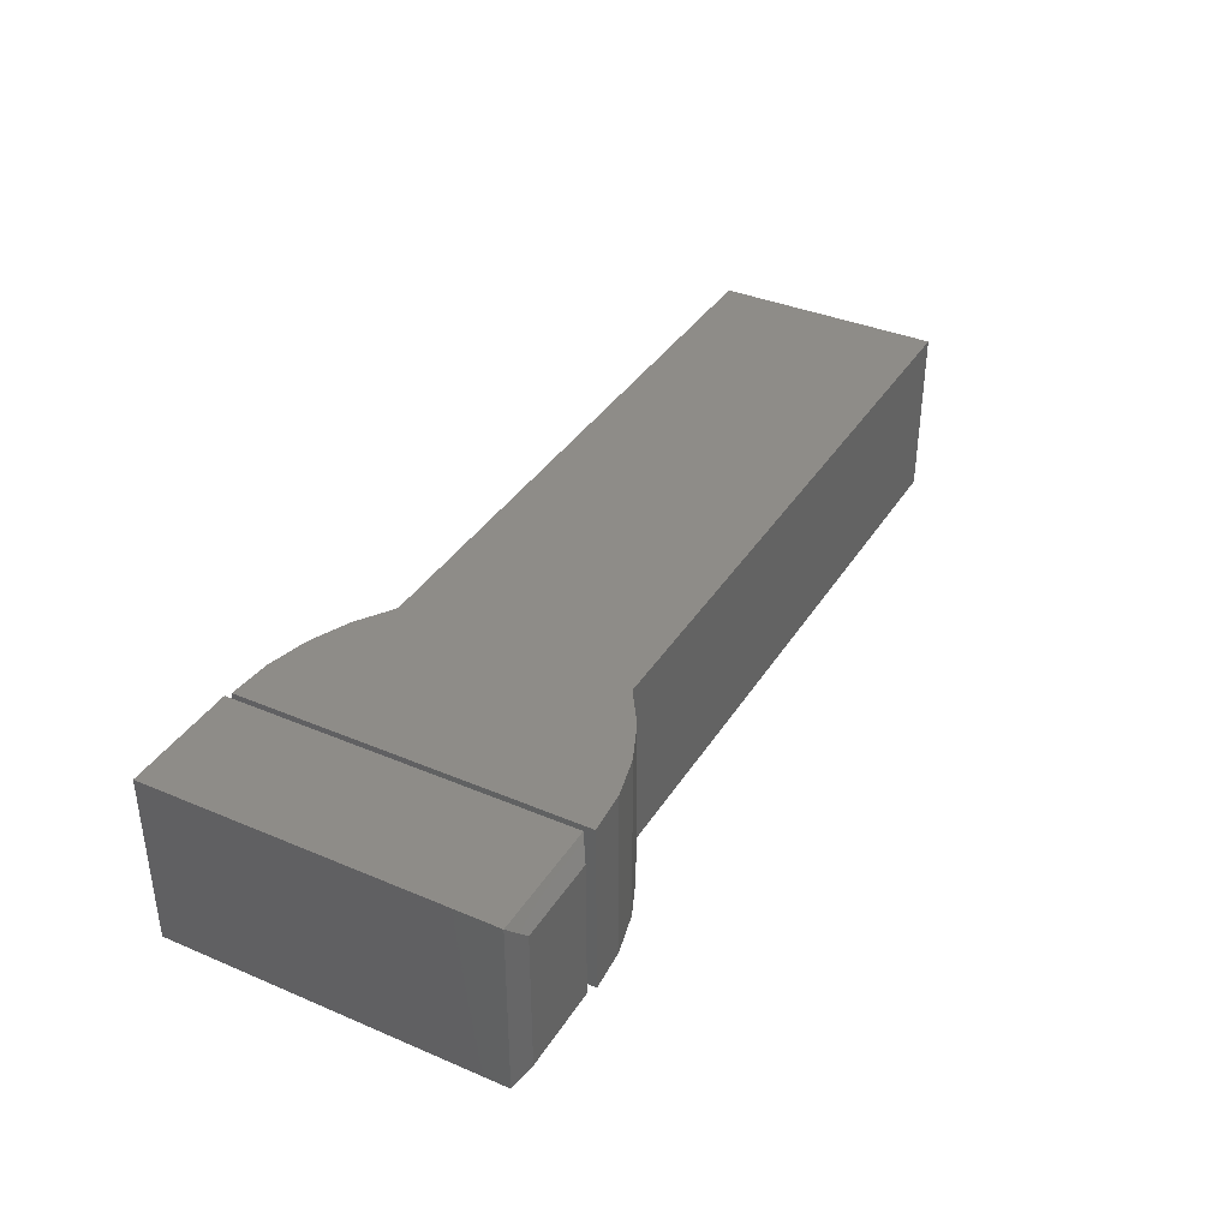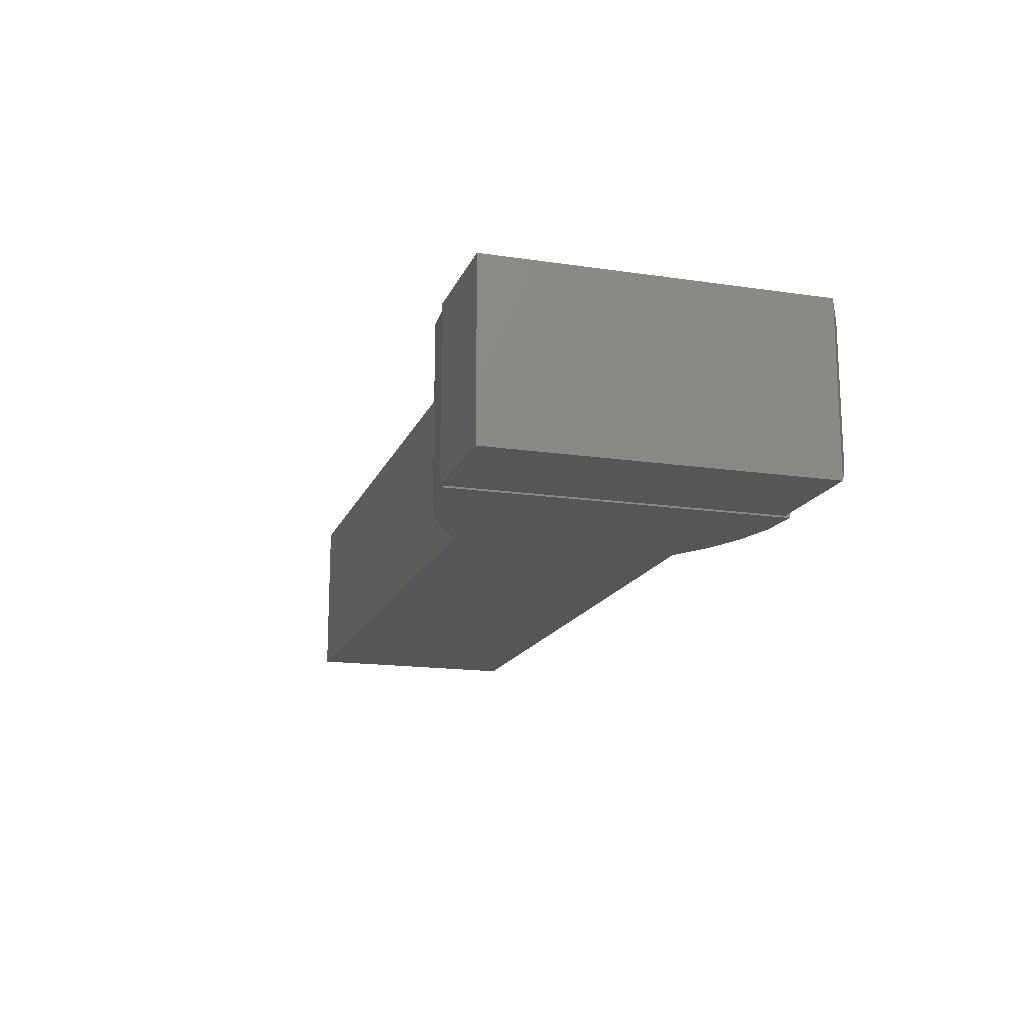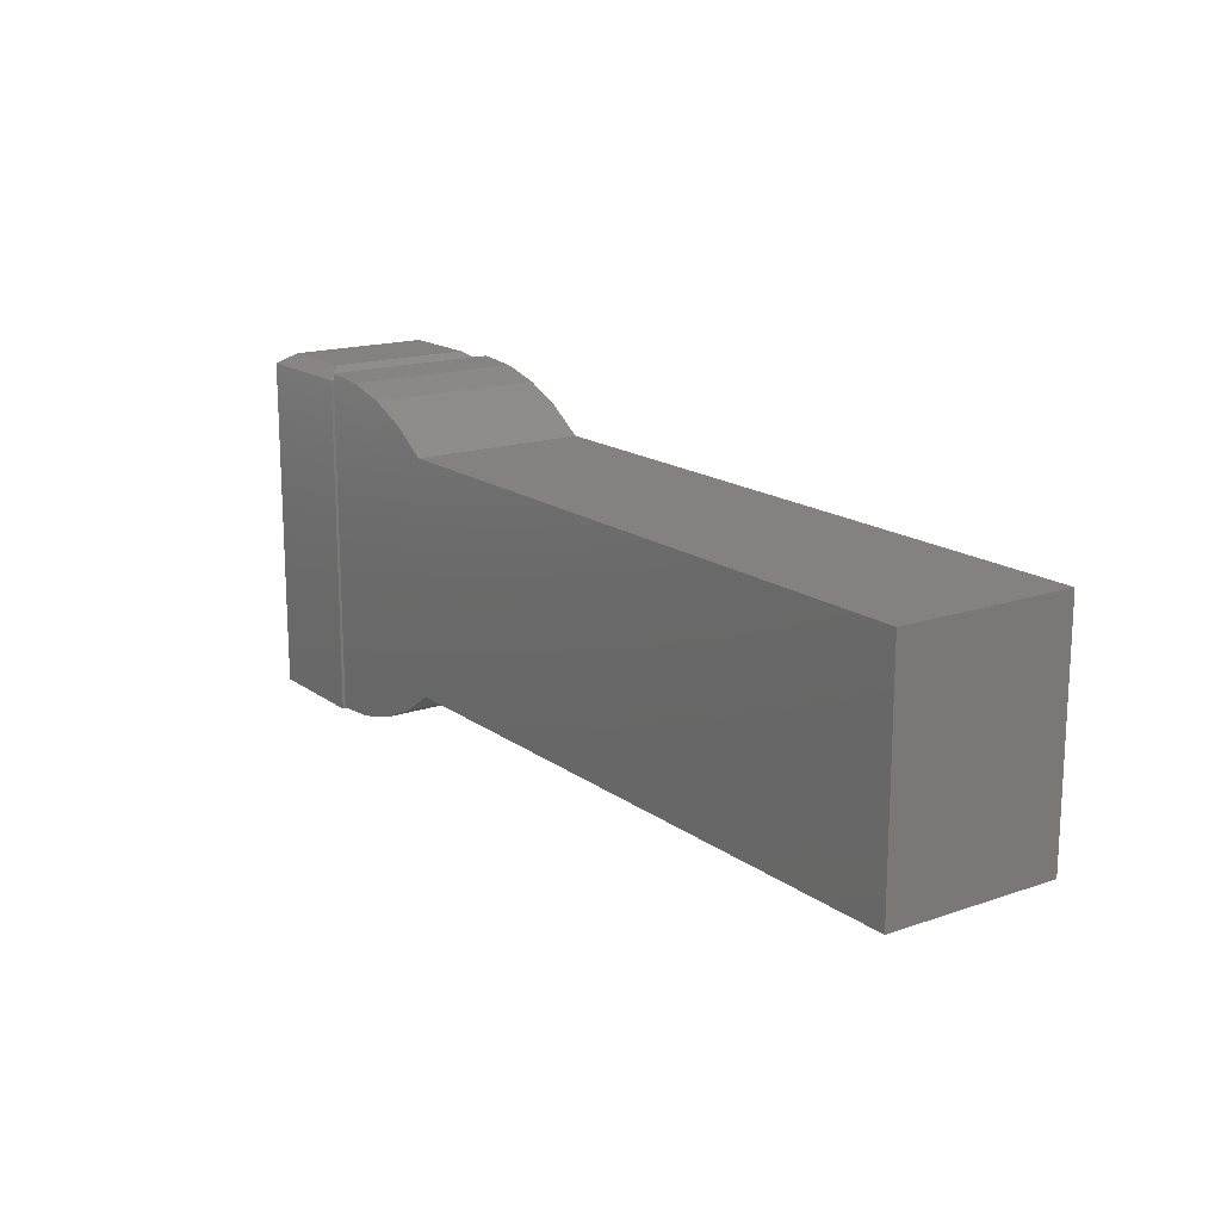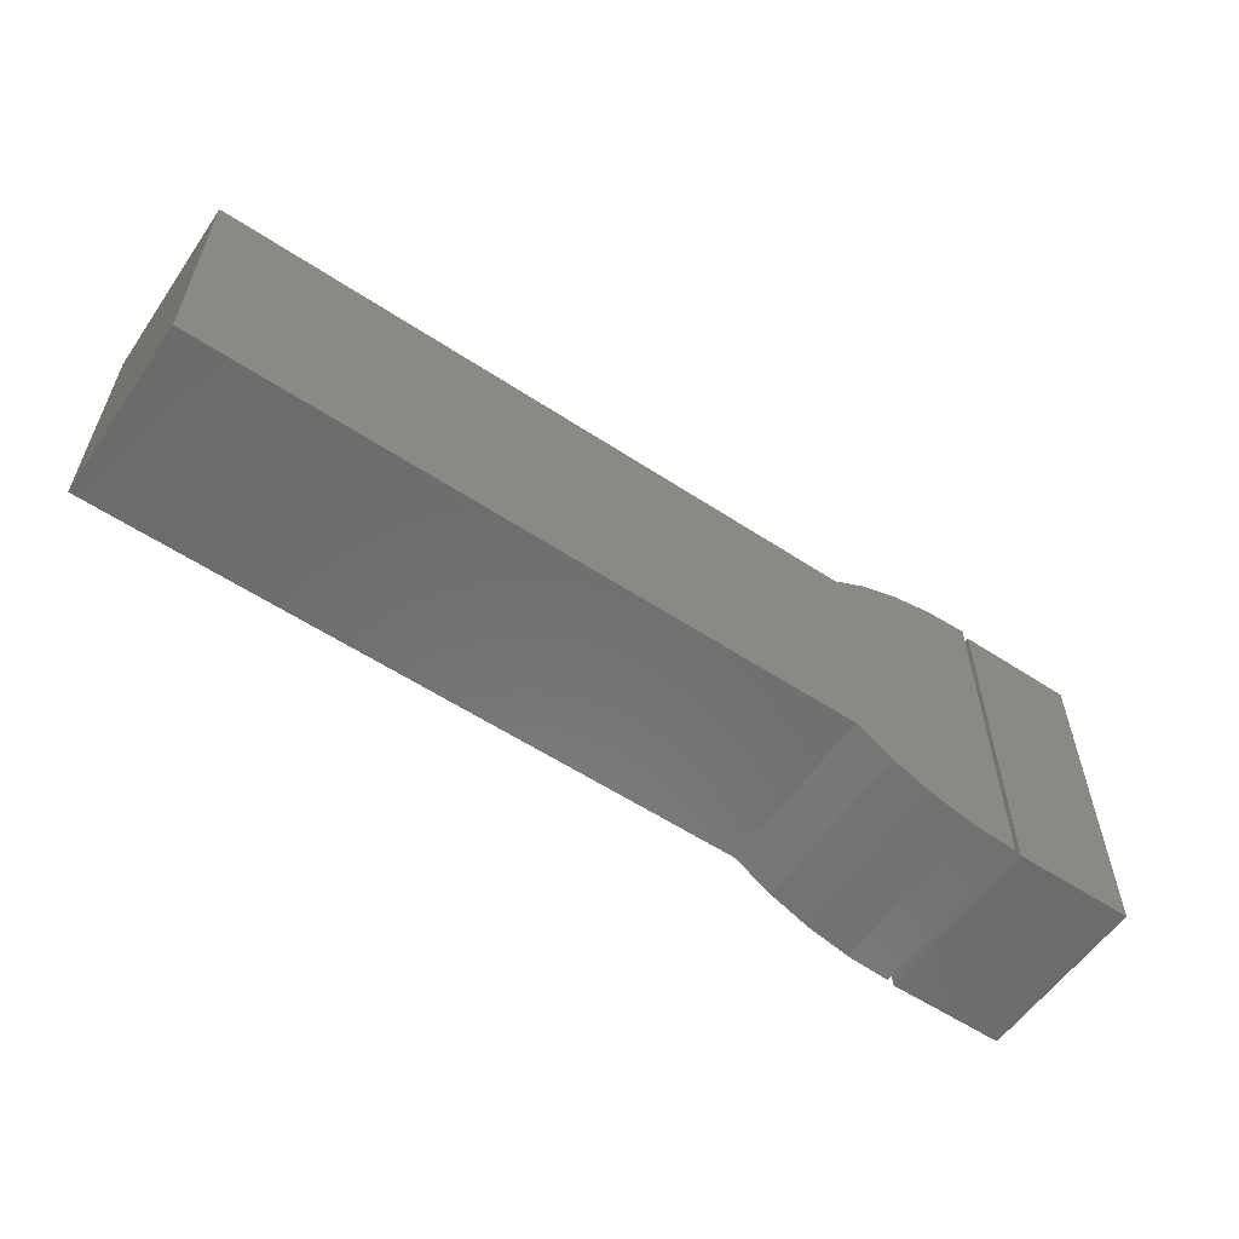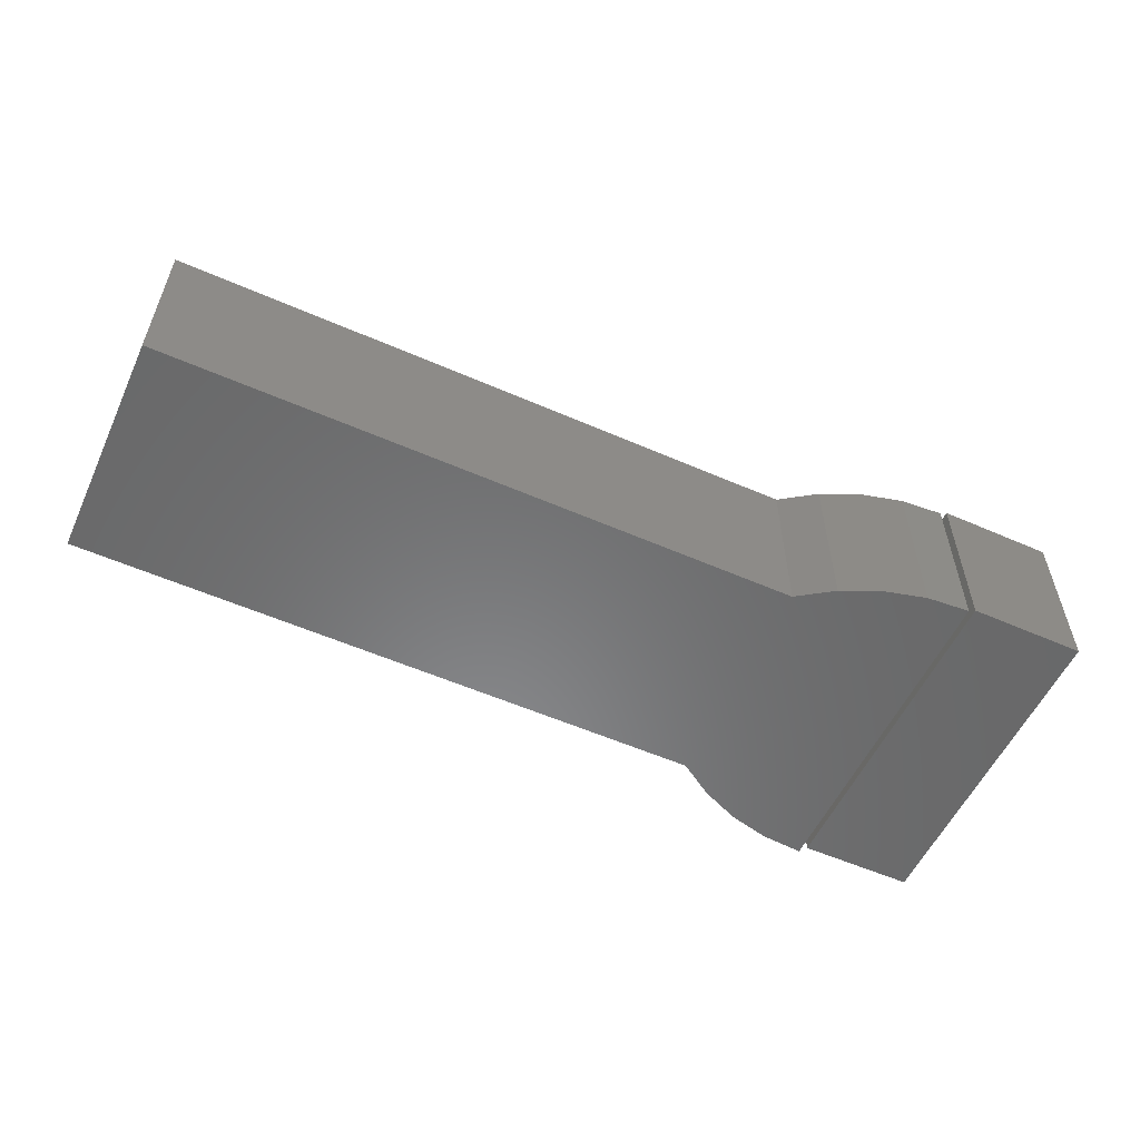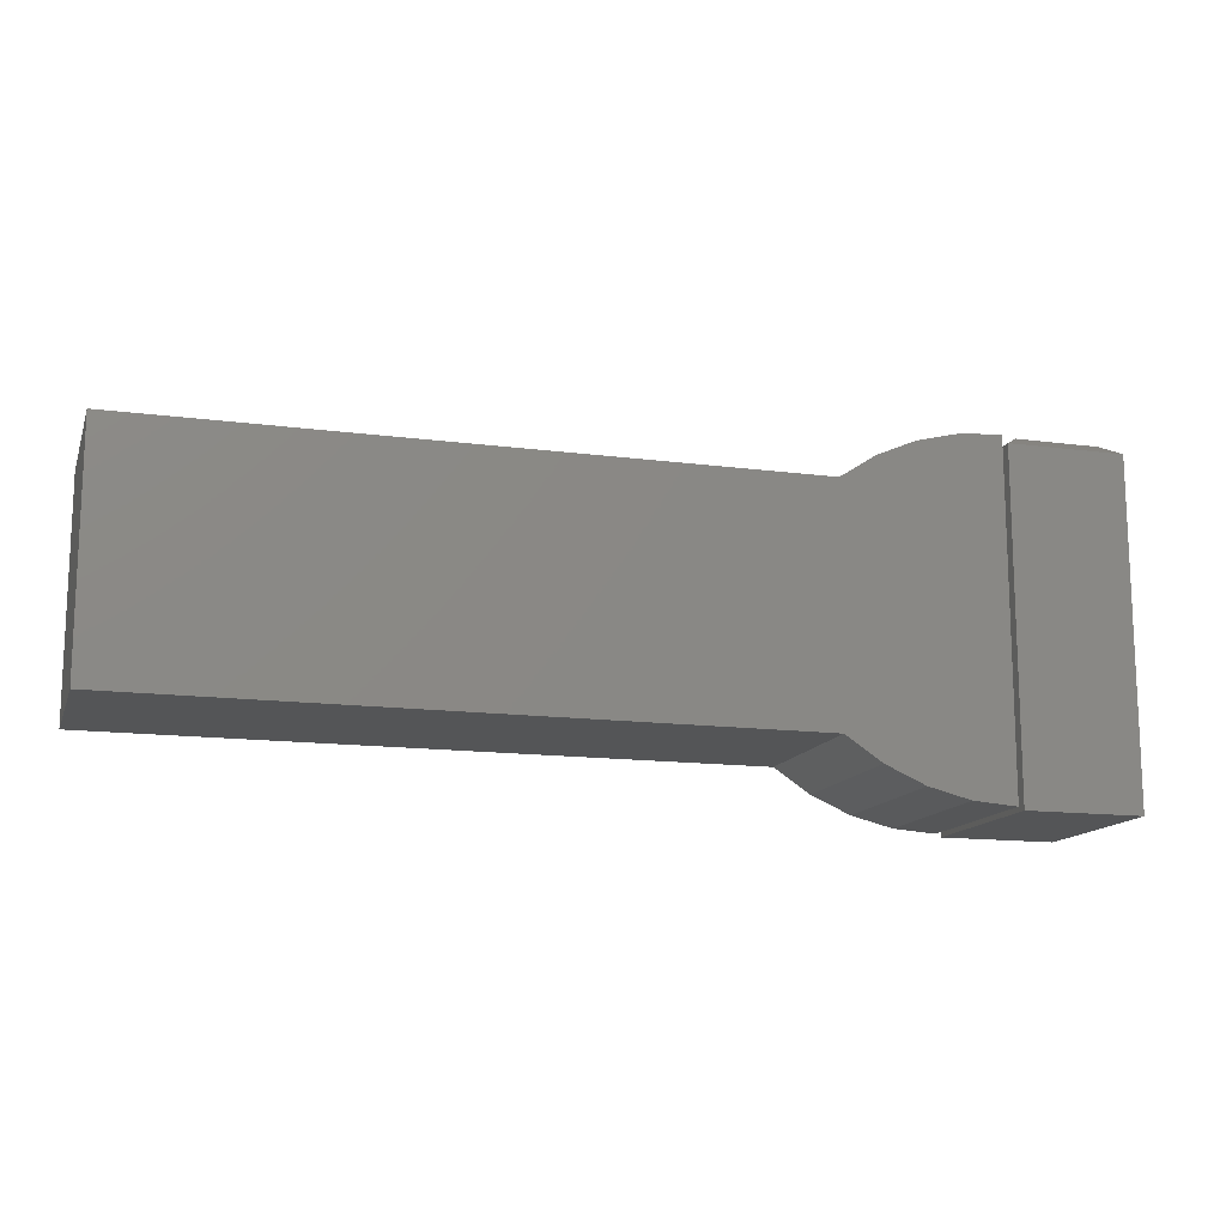
<metadata>
{"format":"stl","ext":"stl","renderer":"f3d","projection":"perspective","resolution":1024,"background":"white","views":[{"elev":37.3,"azim":118.6,"up":"+Z"},{"elev":-16.2,"azim":73.0,"up":"+Z"},{"elev":16.5,"azim":-125.0,"up":"+Y"},{"elev":-57.7,"azim":-34.3,"up":"+Y"},{"elev":-55.7,"azim":-24.7,"up":"+Z"},{"elev":-13.9,"azim":-16.4,"up":"+Y"}]}
</metadata>
<code>
# stl→obj: 42 verts, 76 faces
v 0.5859 -0.1658 0.25
v 0.5859 -0.25 0.25
v 0.7544 -0.25 0.25
v 0.7544 0.2344 0.25
v 0.5859 0.2344 0.25
v 0.5859 0.1658 0.25
v 0.7544 -0.25 0
v 0.5859 -0.25 0
v 0.5859 -0.1658 0
v 0.5859 0.1658 0
v 0.5859 0.2344 0
v 0.7544 0.2344 0
v 0.7309 0.25 0.02344
v 0.6094 0.25 0.02344
v 0.7309 0.25 0.2266
v 0.6094 0.25 0.2266
v 0.3453 0.1668 0
v 0.5154 -0.2407 0
v 0.4545 -0.2253 0
v 0.397 -0.1998 0
v 0.3447 -0.1648 0
v -0.5859 -0.1641 0
v -0.5859 0.1668 0
v 0.5781 -0.2455 0
v 0.3472 0.1668 0
v 0.3991 0.2009 0
v 0.4559 0.2258 0
v 0.5162 0.2408 0
v 0.5781 0.2455 0
v 0.5781 -0.2455 0.25
v 0.5781 0.2455 0.25
v -0.5859 -0.1641 0.25
v 0.3447 -0.1648 0.25
v 0.3453 0.1668 0.25
v -0.5859 0.1668 0.25
v 0.397 -0.1998 0.25
v 0.4545 -0.2253 0.25
v 0.5154 -0.2407 0.25
v 0.5162 0.2408 0.25
v 0.4559 0.2258 0.25
v 0.3991 0.2009 0.25
v 0.3472 0.1668 0.25
f 1 2 3
f 4 5 3
f 3 5 6
f 3 6 1
f 7 8 9
f 9 10 7
f 7 10 11
f 7 11 12
f 5 11 6
f 6 11 10
f 13 14 15
f 15 14 16
f 3 7 4
f 4 7 12
f 4 12 15
f 15 12 13
f 11 14 12
f 12 14 13
f 11 5 14
f 14 5 16
f 5 4 16
f 16 4 15
f 1 9 2
f 2 9 8
f 6 10 1
f 1 10 9
f 8 7 2
f 2 7 3
f 17 18 19
f 17 19 20
f 17 20 21
f 17 21 22
f 17 22 23
f 24 18 17
f 24 17 25
f 24 25 26
f 24 26 27
f 24 27 28
f 24 28 29
f 24 29 30
f 30 29 31
f 32 22 33
f 33 22 21
f 34 35 32
f 34 32 33
f 34 33 36
f 34 36 37
f 34 37 38
f 30 31 39
f 30 39 40
f 30 40 41
f 30 41 42
f 30 42 34
f 30 34 38
f 35 23 32
f 32 23 22
f 34 17 35
f 35 17 23
f 42 25 34
f 34 25 17
f 24 30 18
f 18 30 38
f 18 38 19
f 19 38 37
f 19 37 20
f 20 37 36
f 20 36 21
f 21 36 33
f 25 42 26
f 26 42 41
f 26 41 27
f 27 41 40
f 27 40 28
f 28 40 39
f 28 39 29
f 29 39 31

</code>
